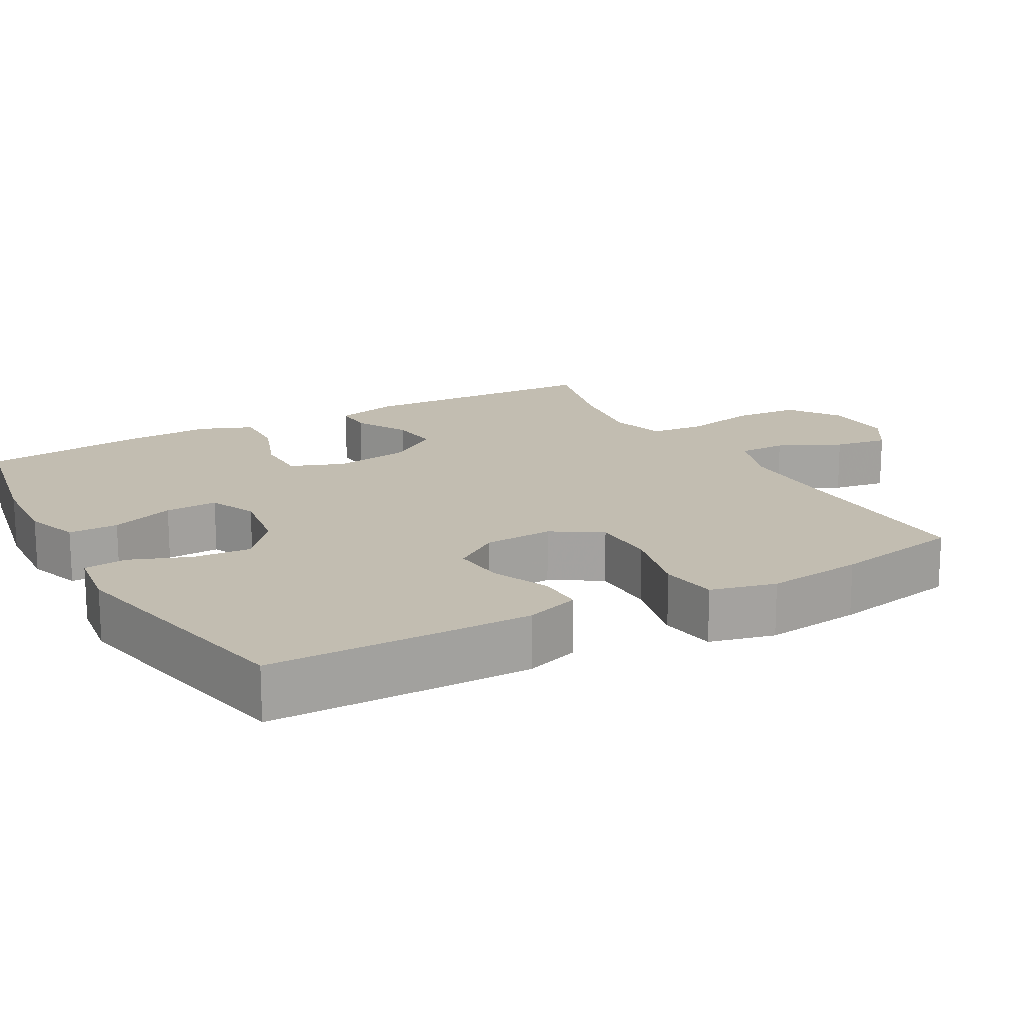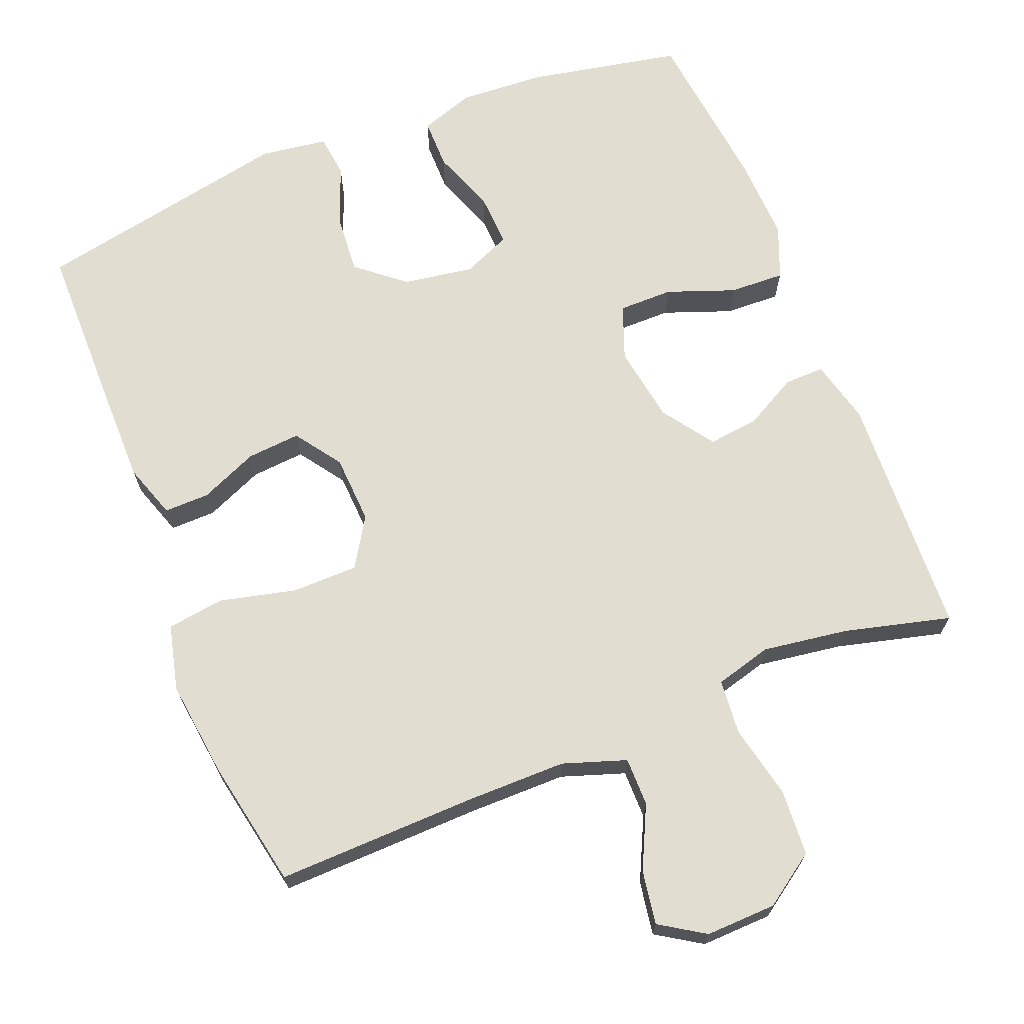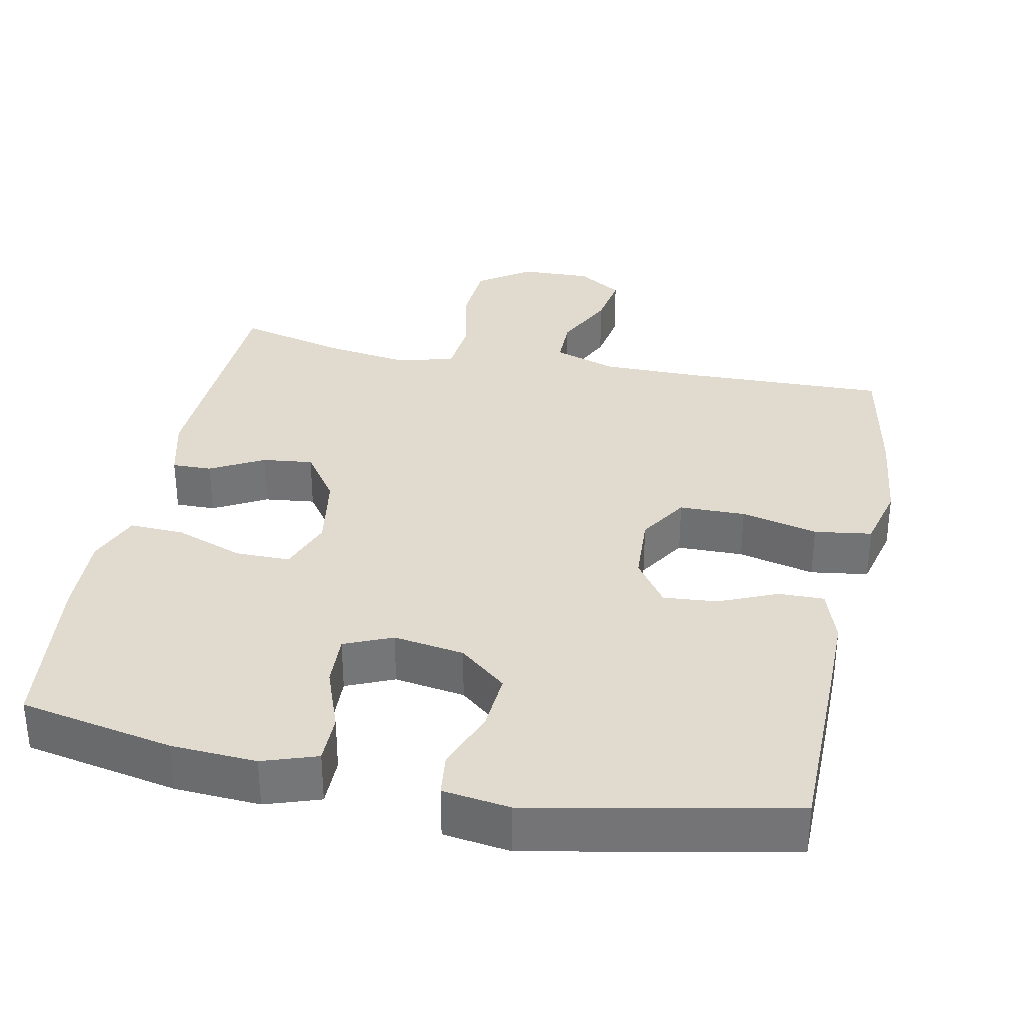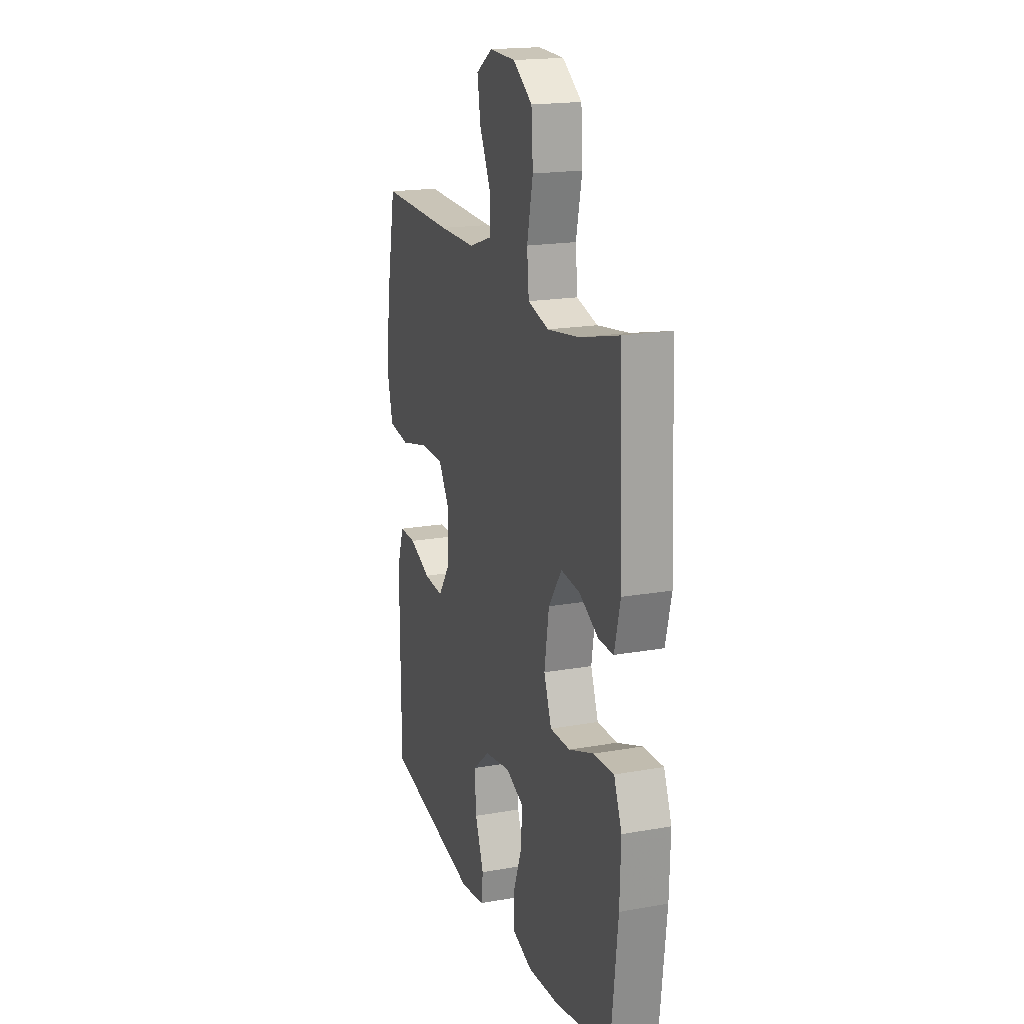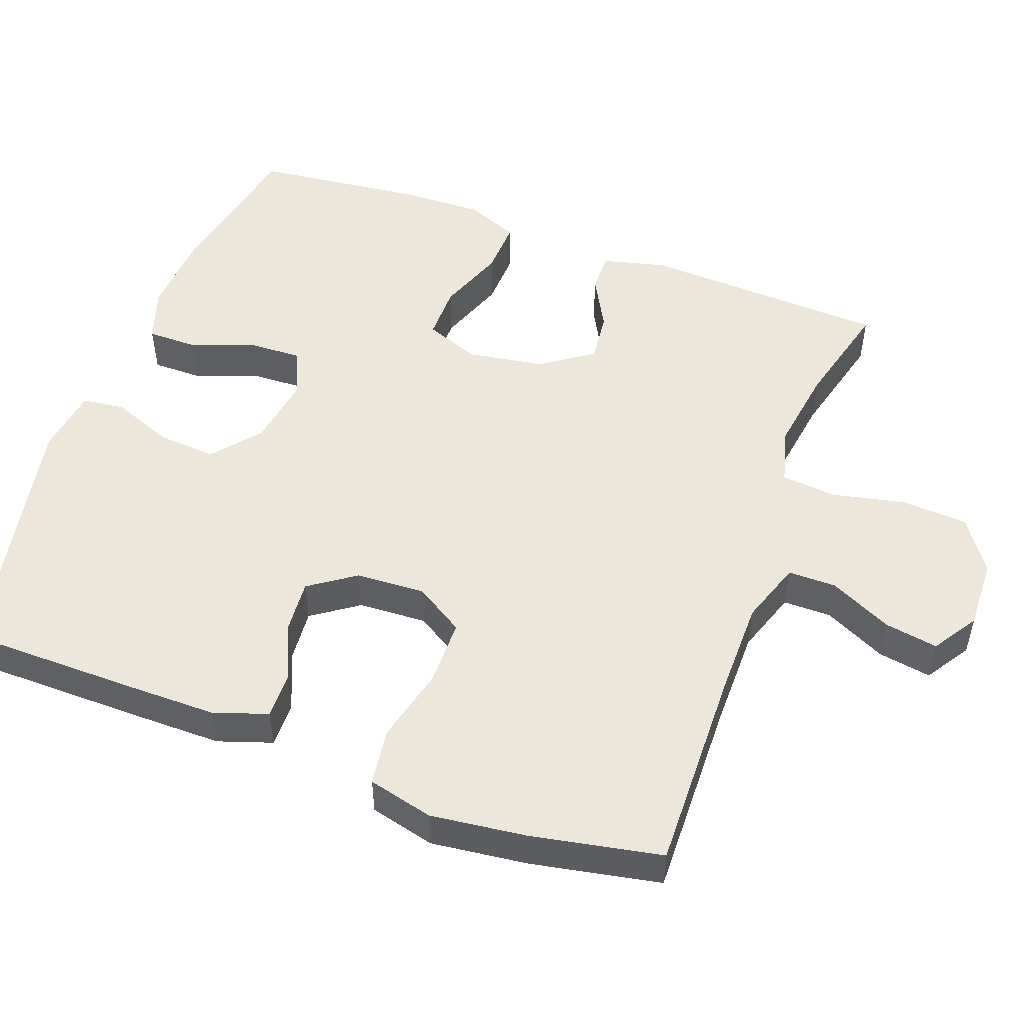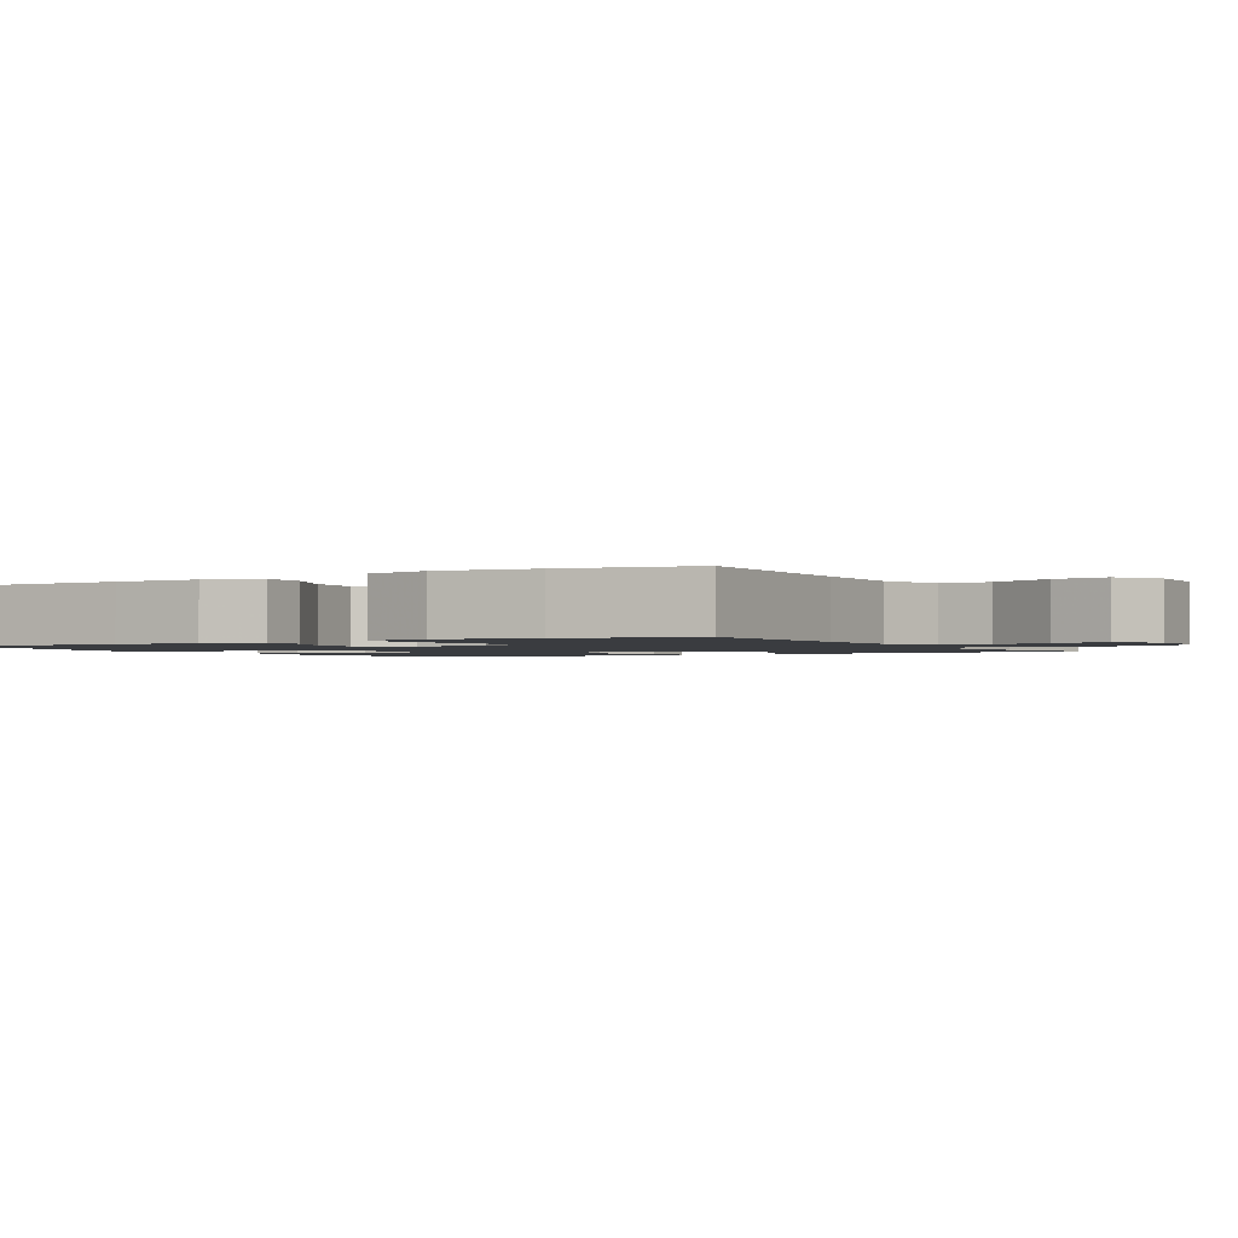
<metadata>
{"format":"obj","ext":"obj","renderer":"f3d","projection":"perspective","resolution":1024,"background":"white","views":[{"elev":16.9,"azim":-119.3,"up":"+Y"},{"elev":68.5,"azim":-21.8,"up":"+Y"},{"elev":33.7,"azim":-168.5,"up":"+Y"},{"elev":18.6,"azim":71.1,"up":"+Z"},{"elev":51.0,"azim":-69.7,"up":"+Y"},{"elev":-1.6,"azim":-60.0,"up":"+Y"}]}
</metadata>
<code>
v 0.5 0.07 0.5
v 0.515 0.07 0.166
v 0.493 0.07 0.079
v 0.439 0.07 0.08
v 0.367 0.07 0.119
v 0.298 0.07 0.127
v 0.249 0.07 0.057
v 0.232 0.07 -0.048
v 0.26 0.07 -0.122
v 0.334 0.07 -0.122
v 0.426 0.07 -0.088
v 0.501 0.07 -0.085
v 0.53 0.07 -0.157
v 0.526 0.07 -0.272
v 0.5 0.07 -0.5
v 0.292 0.07 -0.541
v 0.176 0.07 -0.548
v 0.102 0.07 -0.523
v 0.102 0.07 -0.455
v 0.134 0.07 -0.368
v 0.137 0.07 -0.296
v 0.072 0.07 -0.268
v -0.024 0.07 -0.283
v -0.088 0.07 -0.336
v -0.082 0.07 -0.416
v -0.05 0.07 -0.499
v -0.057 0.07 -0.557
v -0.148 0.07 -0.57
v -0.5 0.07 -0.5
v -0.502 0.07 -0.259
v -0.502 0.07 -0.141
v -0.477 0.07 -0.067
v -0.415 0.07 -0.068
v -0.336 0.07 -0.102
v -0.263 0.07 -0.108
v -0.219 0.07 -0.045
v -0.214 0.07 0.049
v -0.256 0.07 0.116
v -0.346 0.07 0.117
v -0.45 0.07 0.092
v -0.528 0.07 0.103
v -0.55 0.07 0.192
v -0.534 0.07 0.324
v -0.5 0.07 0.5
v -0.225 0.07 0.493
v -0.09 0.07 0.493
v -0.004 0.07 0.522
v -0.004 0.07 0.588
v -0.045 0.07 0.673
v -0.057 0.07 0.746
v 0.004 0.07 0.785
v 0.1 0.07 0.782
v 0.171 0.07 0.733
v 0.177 0.07 0.643
v 0.155 0.07 0.542
v 0.162 0.07 0.467
v 0.239 0.07 0.446
v 0.355 0.07 0.463
v 0.5 0 0.5
v 0.515 0 0.166
v 0.493 0 0.079
v 0.439 0 0.08
v 0.367 0 0.119
v 0.298 0 0.127
v 0.249 0 0.057
v 0.232 0 -0.048
v 0.26 0 -0.122
v 0.334 0 -0.122
v 0.426 0 -0.088
v 0.501 0 -0.085
v 0.53 0 -0.157
v 0.526 0 -0.272
v 0.5 0 -0.5
v 0.292 0 -0.541
v 0.176 0 -0.548
v 0.102 0 -0.523
v 0.102 0 -0.455
v 0.134 0 -0.368
v 0.137 0 -0.296
v 0.072 0 -0.268
v -0.024 0 -0.283
v -0.088 0 -0.336
v -0.082 0 -0.416
v -0.05 0 -0.499
v -0.057 0 -0.557
v -0.148 0 -0.57
v -0.5 0 -0.5
v -0.502 0 -0.259
v -0.502 0 -0.141
v -0.477 0 -0.067
v -0.415 0 -0.068
v -0.336 0 -0.102
v -0.263 0 -0.108
v -0.219 0 -0.045
v -0.214 0 0.049
v -0.256 0 0.116
v -0.346 0 0.117
v -0.45 0 0.092
v -0.528 0 0.103
v -0.55 0 0.192
v -0.534 0 0.324
v -0.5 0 0.5
v -0.225 0 0.493
v -0.09 0 0.493
v -0.004 0 0.522
v -0.004 0 0.588
v -0.045 0 0.673
v -0.057 0 0.746
v 0.004 0 0.785
v 0.1 0 0.782
v 0.171 0 0.733
v 0.177 0 0.643
v 0.155 0 0.542
v 0.162 0 0.467
v 0.239 0 0.446
v 0.355 0 0.463
f 52 53 54 55
f 52 55 56
f 51 52 56
f 48 49 50 51
f 47 48 51 56
f 46 47 56
f 45 46 56 57
f 43 44 45 57
f 39 40 41 42
f 38 39 42 43
f 31 32 33 34
f 31 34 35
f 30 31 35
f 29 30 35
f 28 29 35 36
f 25 26 27 28
f 24 25 28 36
f 17 18 19 20
f 17 20 21
f 16 17 21
f 15 16 21
f 14 15 21
f 13 14 21 22
f 10 11 12 13
f 9 10 13 22
f 2 3 4 5
f 58 1 2 5
f 58 5 6
f 38 43 57 58
f 37 38 58 6
f 23 24 36 37
f 23 37 6 7
f 8 9 22 23
f 7 8 23
f 113 112 111 110
f 114 113 110
f 114 110 109
f 109 108 107 106
f 114 109 106 105
f 114 105 104
f 115 114 104 103
f 115 103 102 101
f 100 99 98 97
f 101 100 97 96
f 92 91 90 89
f 93 92 89
f 93 89 88
f 93 88 87
f 94 93 87 86
f 86 85 84 83
f 94 86 83 82
f 78 77 76 75
f 79 78 75
f 79 75 74
f 79 74 73
f 79 73 72
f 80 79 72 71
f 71 70 69 68
f 80 71 68 67
f 63 62 61 60
f 63 60 59 116
f 64 63 116
f 116 115 101 96
f 64 116 96 95
f 95 94 82 81
f 65 64 95 81
f 81 80 67 66
f 81 66 65
f 1 59 60 2
f 2 60 61 3
f 3 61 62 4
f 4 62 63 5
f 5 63 64 6
f 6 64 65 7
f 7 65 66 8
f 8 66 67 9
f 9 67 68 10
f 10 68 69 11
f 11 69 70 12
f 12 70 71 13
f 13 71 72 14
f 14 72 73 15
f 15 73 74 16
f 16 74 75 17
f 17 75 76 18
f 18 76 77 19
f 19 77 78 20
f 20 78 79 21
f 21 79 80 22
f 22 80 81 23
f 23 81 82 24
f 24 82 83 25
f 25 83 84 26
f 26 84 85 27
f 27 85 86 28
f 28 86 87 29
f 29 87 88 30
f 30 88 89 31
f 31 89 90 32
f 32 90 91 33
f 33 91 92 34
f 34 92 93 35
f 35 93 94 36
f 36 94 95 37
f 37 95 96 38
f 38 96 97 39
f 39 97 98 40
f 40 98 99 41
f 41 99 100 42
f 42 100 101 43
f 43 101 102 44
f 44 102 103 45
f 45 103 104 46
f 46 104 105 47
f 47 105 106 48
f 48 106 107 49
f 49 107 108 50
f 50 108 109 51
f 51 109 110 52
f 52 110 111 53
f 53 111 112 54
f 54 112 113 55
f 55 113 114 56
f 56 114 115 57
f 57 115 116 58
f 58 116 59 1

</code>
